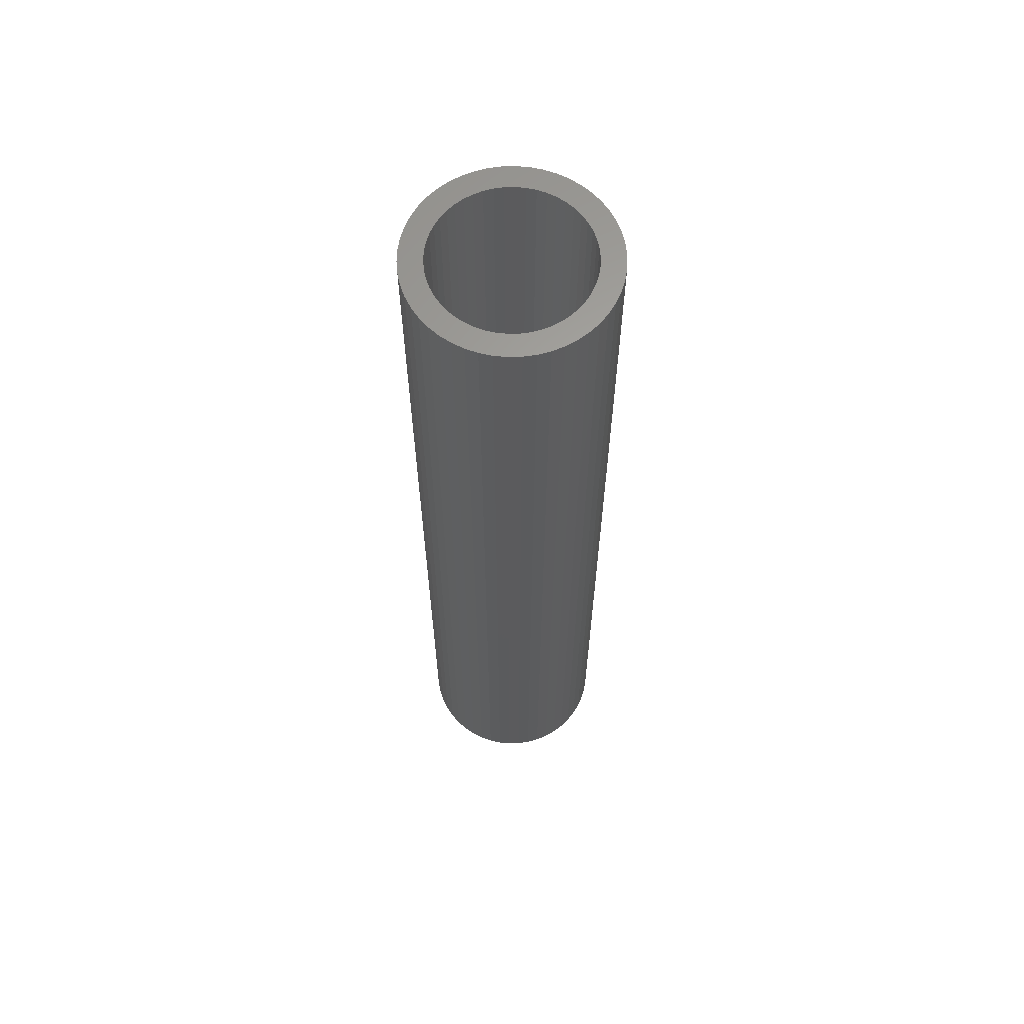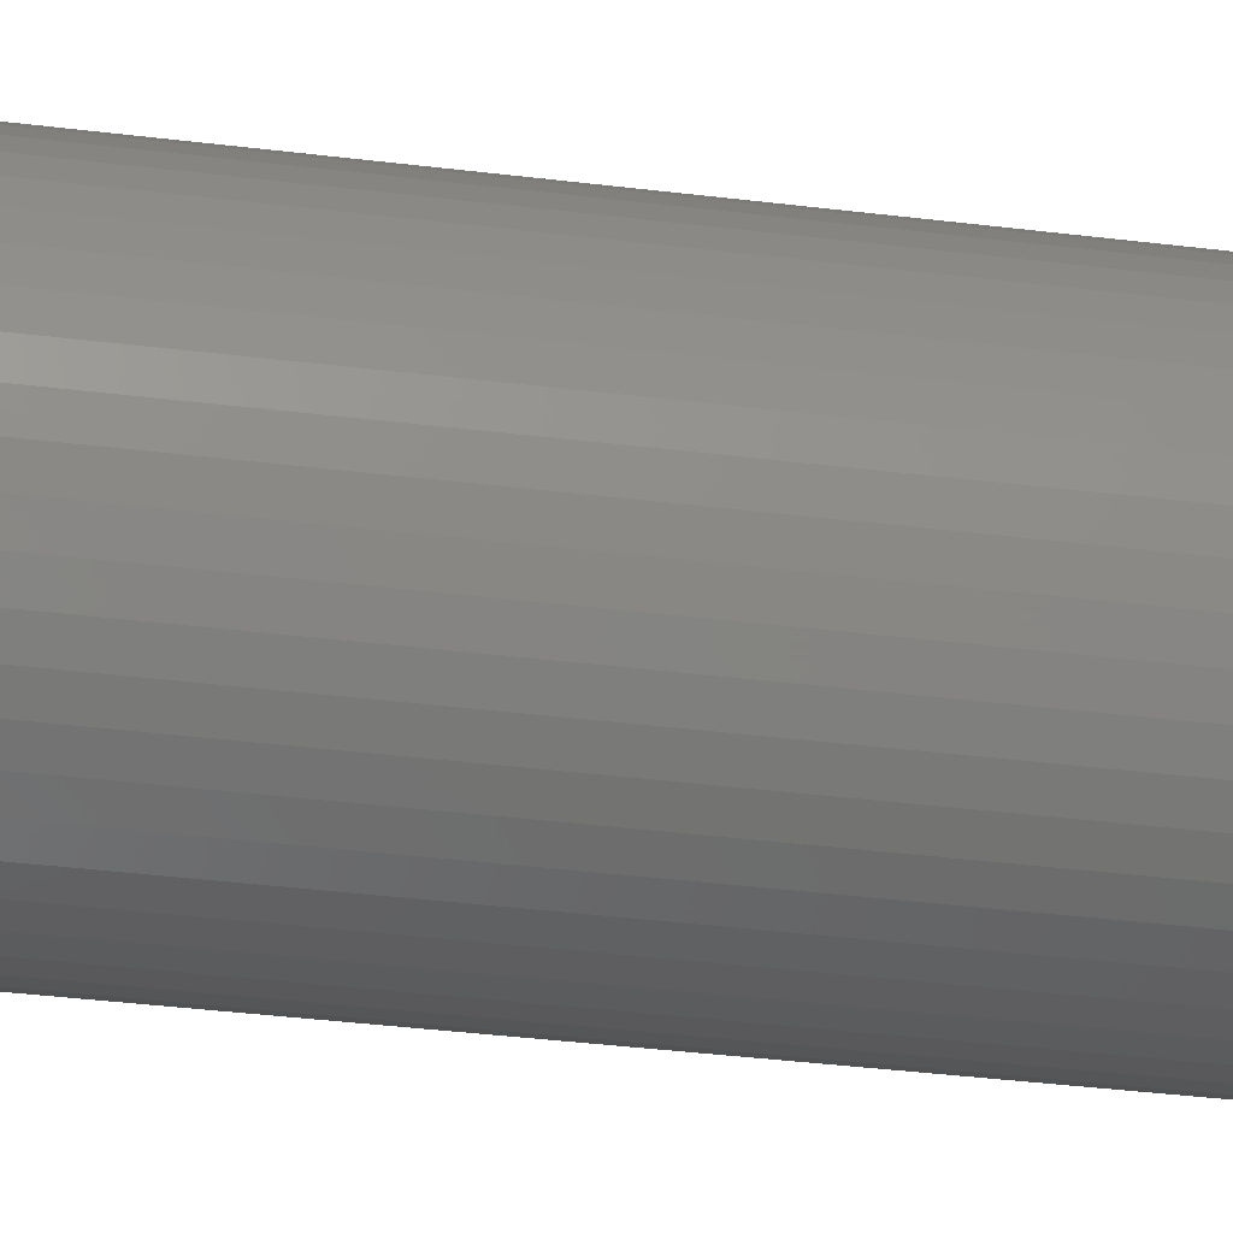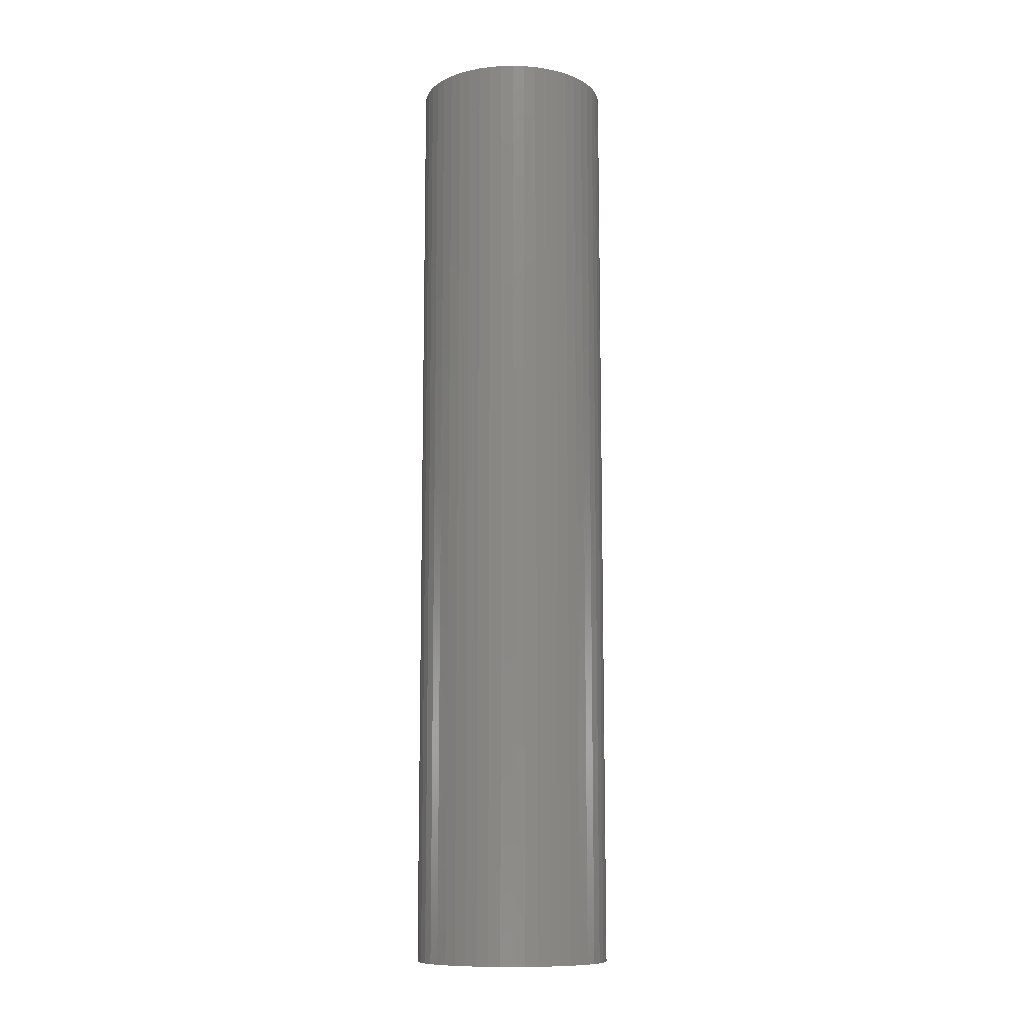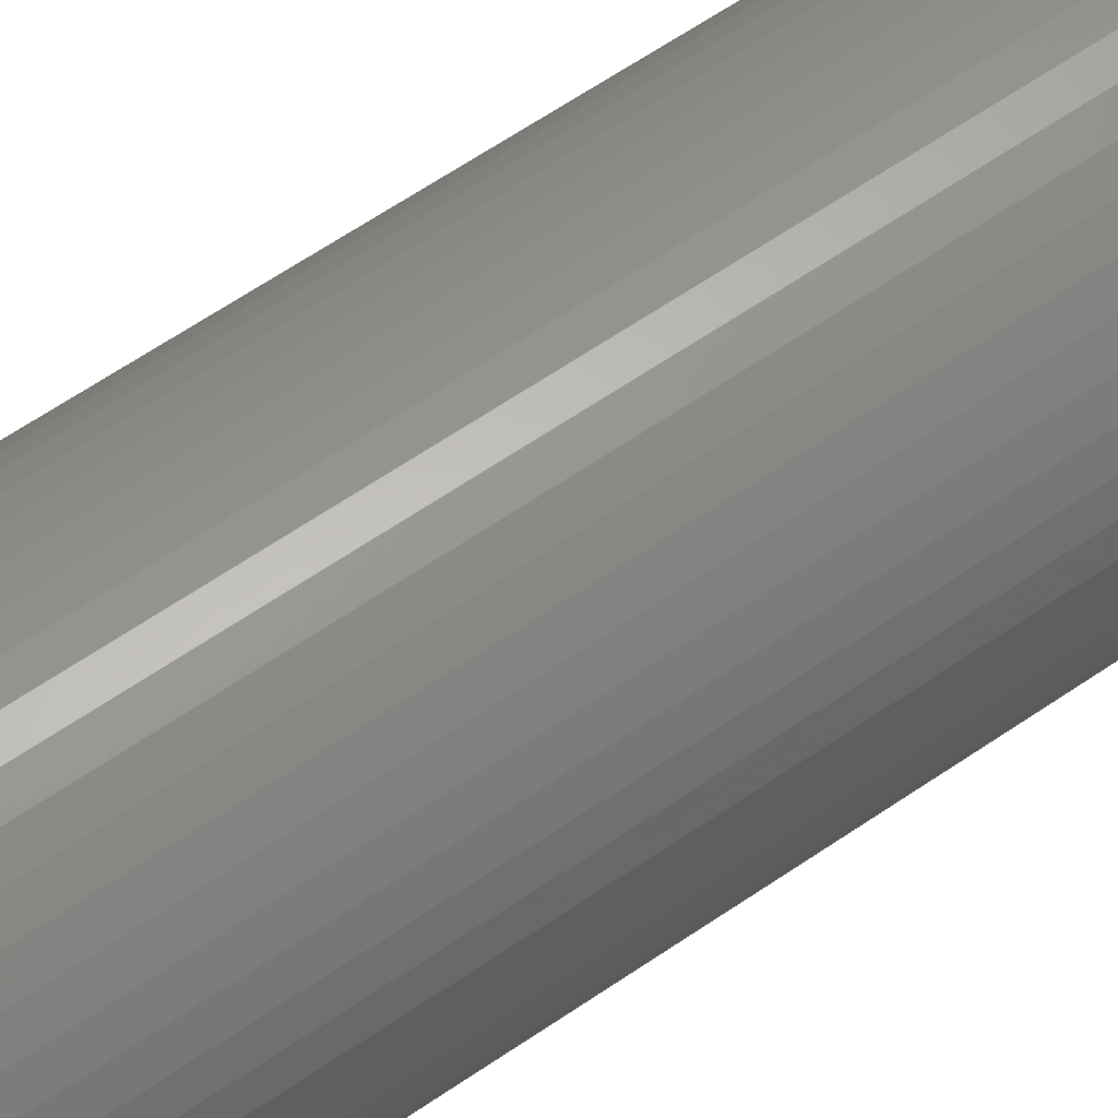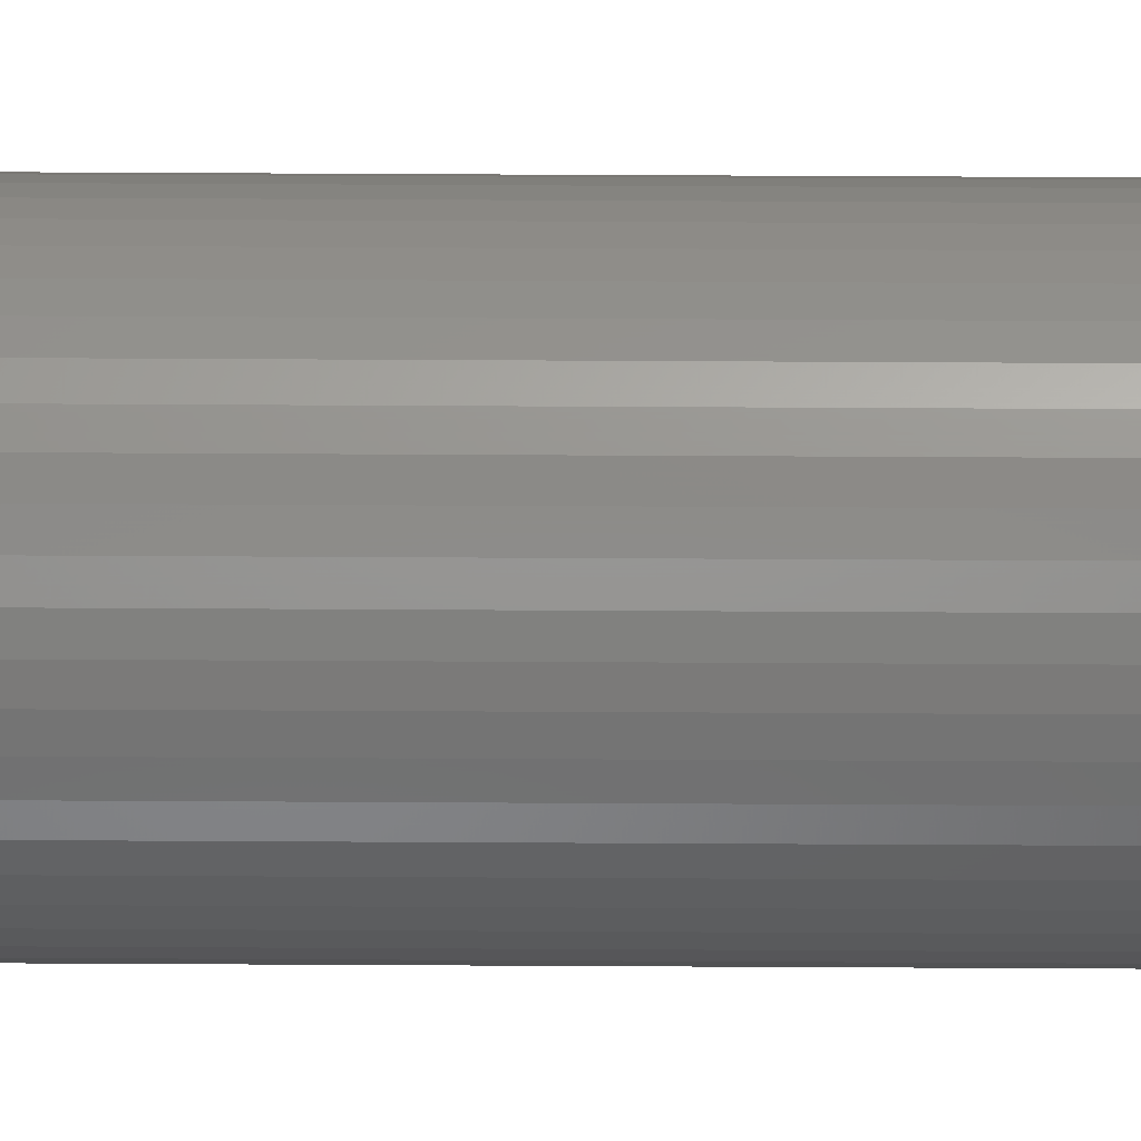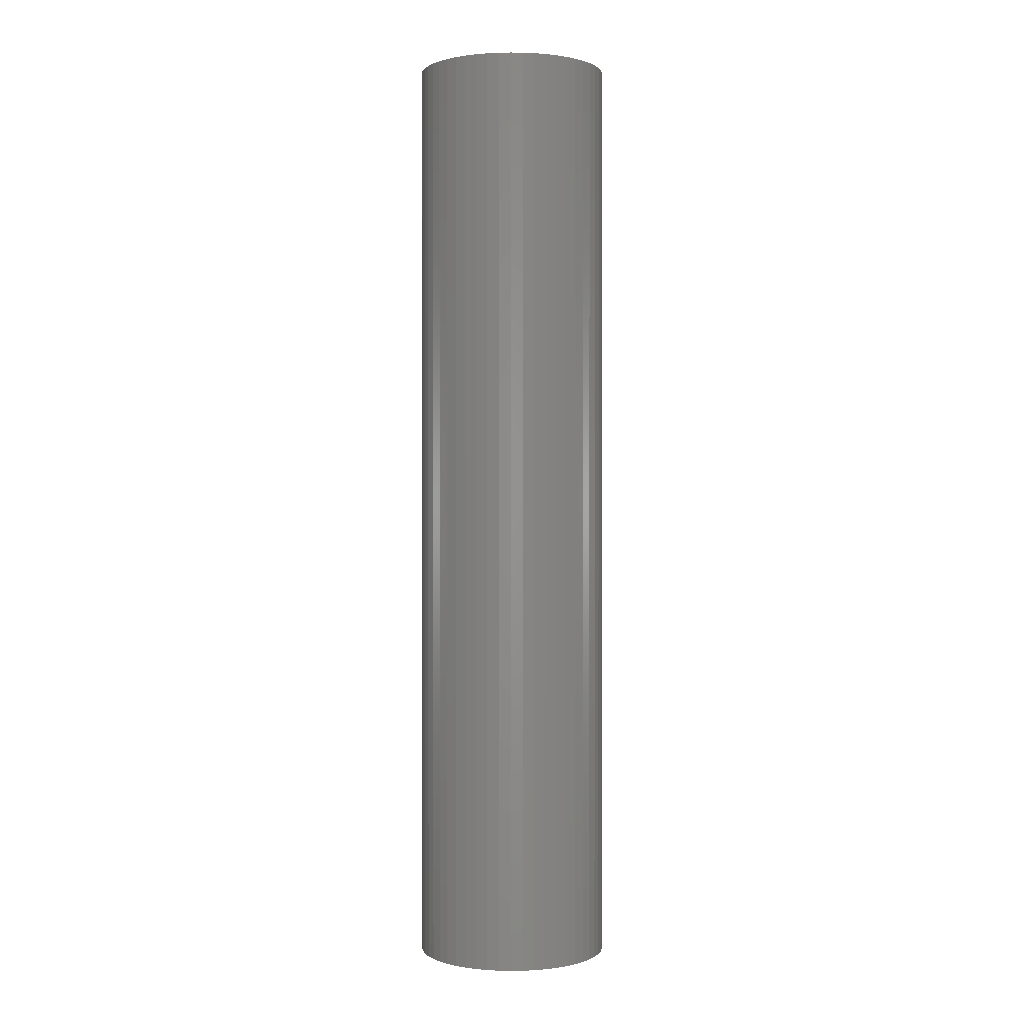
<metadata>
{"format":"stl","ext":"stl","renderer":"f3d","projection":"perspective","resolution":1024,"background":"white","views":[{"elev":63.1,"azim":-8.7,"up":"+Z"},{"elev":-29.2,"azim":-101.2,"up":"+Y"},{"elev":-11.0,"azim":-126.5,"up":"+Z"},{"elev":57.7,"azim":-126.2,"up":"+Y"},{"elev":70.3,"azim":90.3,"up":"+Y"},{"elev":0.6,"azim":54.8,"up":"+Z"}]}
</metadata>
<code>
# stl→obj: 200 verts, 400 faces
v 6.5 0 31.5
v 6.449 0.8147 -31.5
v 6.449 0.8147 31.5
v 6.5 0 -31.5
v -6.5 0 -31.5
v -6.449 0.8147 31.5
v -6.449 0.8147 -31.5
v -6.5 0 31.5
v 0.4081 6.487 -31.5
v -0.4081 6.487 31.5
v 0.4081 6.487 31.5
v -0.4081 6.487 -31.5
v -0.4081 -6.487 -31.5
v 0.4081 -6.487 31.5
v -0.4081 -6.487 31.5
v 0.4081 -6.487 -31.5
v 4.738 4.45 -31.5
v 4.143 5.008 31.5
v 4.738 4.45 31.5
v 4.143 5.008 -31.5
v -4.143 5.008 -31.5
v -4.738 4.45 31.5
v -4.143 5.008 31.5
v -4.738 4.45 -31.5
v -2.009 6.182 -31.5
v -2.768 5.881 31.5
v -2.009 6.182 31.5
v -2.768 5.881 -31.5
v 5.696 -3.131 31.5
v 6.044 -2.393 -31.5
v 6.044 -2.393 31.5
v 5.696 -3.131 -31.5
v 6.044 2.393 31.5
v 5.696 3.131 -31.5
v 5.696 3.131 31.5
v 6.044 2.393 -31.5
v 5.259 3.821 -31.5
v 5.259 3.821 31.5
v 2.768 5.881 -31.5
v 2.009 6.182 31.5
v 2.768 5.881 31.5
v 2.009 6.182 -31.5
v 1.218 6.385 31.5
v 1.218 6.385 -31.5
v 3.483 5.488 -31.5
v 3.483 5.488 31.5
v -6.044 2.393 -31.5
v -5.696 3.131 31.5
v -5.696 3.131 -31.5
v -6.044 2.393 31.5
v -5.259 3.821 -31.5
v -5.259 3.821 31.5
v -6.296 1.616 -31.5
v -6.296 1.616 31.5
v -1.218 6.385 31.5
v -1.218 6.385 -31.5
v 1.218 -6.385 31.5
v 1.218 -6.385 -31.5
v 2.009 -6.182 -31.5
v 2.768 -5.881 31.5
v 2.009 -6.182 31.5
v 2.768 -5.881 -31.5
v 6.296 1.616 31.5
v 6.296 1.616 -31.5
v 5 0 31.5
v 4.961 0.6267 31.5
v 6.449 -0.8147 31.5
v 4.843 1.243 31.5
v 4.961 -0.6267 31.5
v 4.649 1.841 31.5
v 6.296 -1.616 31.5
v 4.382 2.409 31.5
v 4.843 -1.243 31.5
v 4.045 2.939 31.5
v 3.645 3.423 31.5
v 3.187 3.853 31.5
v 2.679 4.222 31.5
v 2.129 4.524 31.5
v 1.545 4.755 31.5
v 0.9369 4.911 31.5
v 0.314 4.99 31.5
v -0.314 4.99 31.5
v -0.9369 4.911 31.5
v -1.545 4.755 31.5
v -2.129 4.524 31.5
v -2.679 4.222 31.5
v -3.483 5.488 31.5
v -3.187 3.853 31.5
v -3.645 3.423 31.5
v -4.045 2.939 31.5
v -4.382 2.409 31.5
v -4.649 1.841 31.5
v -4.843 1.243 31.5
v 4.649 -1.841 31.5
v 4.382 -2.409 31.5
v 5.259 -3.821 31.5
v 4.045 -2.939 31.5
v 4.738 -4.45 31.5
v 3.645 -3.423 31.5
v 4.143 -5.008 31.5
v 3.187 -3.853 31.5
v 3.483 -5.488 31.5
v 2.679 -4.222 31.5
v 2.129 -4.524 31.5
v 1.545 -4.755 31.5
v 0.9369 -4.911 31.5
v 0.314 -4.99 31.5
v -0.314 -4.99 31.5
v -0.9369 -4.911 31.5
v -1.218 -6.385 31.5
v -1.545 -4.755 31.5
v -2.009 -6.182 31.5
v -2.129 -4.524 31.5
v -2.768 -5.881 31.5
v -2.679 -4.222 31.5
v -3.483 -5.488 31.5
v -3.187 -3.853 31.5
v -4.143 -5.008 31.5
v -3.645 -3.423 31.5
v -4.738 -4.45 31.5
v -4.045 -2.939 31.5
v -5.259 -3.821 31.5
v -4.382 -2.409 31.5
v -5.696 -3.131 31.5
v -4.649 -1.841 31.5
v -6.044 -2.393 31.5
v -4.843 -1.243 31.5
v -6.296 -1.616 31.5
v -4.961 -0.6267 31.5
v -6.449 -0.8147 31.5
v -5 0 31.5
v -4.961 0.6267 31.5
v -3.483 5.488 -31.5
v 6.449 -0.8147 -31.5
v 3.483 -5.488 -31.5
v 4.143 -5.008 -31.5
v 4.738 -4.45 -31.5
v 5.259 -3.821 -31.5
v -5.696 -3.131 -31.5
v -6.044 -2.393 -31.5
v 5 0 -31.5
v 4.961 -0.6267 -31.5
v 6.296 -1.616 -31.5
v 4.843 -1.243 -31.5
v 4.961 0.6267 -31.5
v 4.649 -1.841 -31.5
v 4.382 -2.409 -31.5
v 4.843 1.243 -31.5
v 4.045 -2.939 -31.5
v 3.645 -3.423 -31.5
v 3.187 -3.853 -31.5
v 2.679 -4.222 -31.5
v 2.129 -4.524 -31.5
v 1.545 -4.755 -31.5
v 0.9369 -4.911 -31.5
v 0.314 -4.99 -31.5
v -0.314 -4.99 -31.5
v -0.9369 -4.911 -31.5
v -1.218 -6.385 -31.5
v -1.545 -4.755 -31.5
v -2.009 -6.182 -31.5
v -2.129 -4.524 -31.5
v -2.768 -5.881 -31.5
v -2.679 -4.222 -31.5
v -3.483 -5.488 -31.5
v -3.187 -3.853 -31.5
v -4.143 -5.008 -31.5
v -3.645 -3.423 -31.5
v -4.738 -4.45 -31.5
v -4.045 -2.939 -31.5
v -5.259 -3.821 -31.5
v -4.382 -2.409 -31.5
v -4.649 -1.841 -31.5
v -4.843 -1.243 -31.5
v 4.649 1.841 -31.5
v 4.382 2.409 -31.5
v 4.045 2.939 -31.5
v 3.645 3.423 -31.5
v 3.187 3.853 -31.5
v 2.679 4.222 -31.5
v 2.129 4.524 -31.5
v 1.545 4.755 -31.5
v 0.9369 4.911 -31.5
v 0.314 4.99 -31.5
v -0.314 4.99 -31.5
v -0.9369 4.911 -31.5
v -1.545 4.755 -31.5
v -2.129 4.524 -31.5
v -2.679 4.222 -31.5
v -3.187 3.853 -31.5
v -3.645 3.423 -31.5
v -4.045 2.939 -31.5
v -4.382 2.409 -31.5
v -4.649 1.841 -31.5
v -4.843 1.243 -31.5
v -4.961 0.6267 -31.5
v -5 0 -31.5
v -6.296 -1.616 -31.5
v -4.961 -0.6267 -31.5
v -6.449 -0.8147 -31.5
f 1 2 3
f 2 1 4
f 5 6 7
f 6 5 8
f 9 10 11
f 10 9 12
f 13 14 15
f 14 13 16
f 17 18 19
f 18 17 20
f 21 22 23
f 22 21 24
f 25 26 27
f 26 25 28
f 29 30 31
f 30 29 32
f 33 34 35
f 34 33 36
f 35 37 38
f 37 35 34
f 39 40 41
f 40 39 42
f 42 43 40
f 43 42 44
f 45 41 46
f 41 45 39
f 47 48 49
f 48 47 50
f 51 22 24
f 22 51 52
f 53 50 47
f 50 53 54
f 12 55 10
f 55 12 56
f 16 57 14
f 57 16 58
f 59 60 61
f 60 59 62
f 63 36 33
f 36 63 64
f 3 64 63
f 64 3 2
f 38 17 19
f 17 38 37
f 44 11 43
f 11 44 9
f 20 46 18
f 46 20 45
f 49 52 51
f 52 49 48
f 7 54 53
f 54 7 6
f 65 1 3
f 66 3 63
f 1 65 67
f 68 63 33
f 69 67 65
f 70 33 35
f 67 69 71
f 72 35 38
f 73 71 69
f 71 73 31
f 3 66 65
f 63 68 66
f 74 38 19
f 33 70 68
f 35 72 70
f 75 19 18
f 38 74 72
f 19 75 74
f 76 18 46
f 18 76 75
f 77 46 41
f 46 77 76
f 41 78 77
f 40 78 41
f 40 79 78
f 43 79 40
f 43 80 79
f 11 80 43
f 11 81 80
f 11 82 81
f 10 82 11
f 10 83 82
f 55 83 10
f 55 84 83
f 27 84 55
f 27 85 84
f 26 85 27
f 85 26 86
f 87 86 26
f 86 87 88
f 23 88 87
f 88 23 89
f 22 89 23
f 89 22 90
f 52 90 22
f 90 52 91
f 48 91 52
f 91 48 92
f 50 92 48
f 92 50 93
f 94 31 73
f 31 94 29
f 95 29 94
f 29 95 96
f 97 96 95
f 96 97 98
f 99 98 97
f 98 99 100
f 101 100 99
f 100 101 102
f 103 102 101
f 102 103 60
f 104 60 103
f 104 61 60
f 105 61 104
f 105 57 61
f 106 57 105
f 106 14 57
f 107 14 106
f 108 14 107
f 108 15 14
f 109 15 108
f 109 110 15
f 111 110 109
f 111 112 110
f 113 112 111
f 114 113 115
f 113 114 112
f 116 115 117
f 115 116 114
f 118 117 119
f 120 119 121
f 117 118 116
f 122 121 123
f 124 123 125
f 119 120 118
f 126 125 127
f 128 127 129
f 130 129 131
f 54 93 50
f 121 122 120
f 93 54 132
f 123 124 122
f 6 132 54
f 125 126 124
f 132 6 131
f 127 128 126
f 8 131 6
f 129 130 128
f 131 8 130
f 28 87 26
f 87 28 133
f 133 23 87
f 23 133 21
f 56 27 55
f 27 56 25
f 67 4 1
f 4 67 134
f 62 102 60
f 102 62 135
f 136 98 100
f 98 136 137
f 96 32 29
f 32 96 138
f 139 126 140
f 126 139 124
f 141 4 134
f 142 134 143
f 4 141 2
f 144 143 30
f 145 2 141
f 146 30 32
f 2 145 64
f 147 32 138
f 148 64 145
f 64 148 36
f 134 142 141
f 143 144 142
f 149 138 137
f 30 146 144
f 32 147 146
f 150 137 136
f 138 149 147
f 137 150 149
f 151 136 135
f 136 151 150
f 152 135 62
f 135 152 151
f 62 153 152
f 59 153 62
f 59 154 153
f 58 154 59
f 58 155 154
f 16 155 58
f 16 156 155
f 16 157 156
f 13 157 16
f 13 158 157
f 159 158 13
f 159 160 158
f 161 160 159
f 161 162 160
f 163 162 161
f 162 163 164
f 165 164 163
f 164 165 166
f 167 166 165
f 166 167 168
f 169 168 167
f 168 169 170
f 171 170 169
f 170 171 172
f 139 172 171
f 172 139 173
f 140 173 139
f 173 140 174
f 175 36 148
f 36 175 34
f 176 34 175
f 34 176 37
f 177 37 176
f 37 177 17
f 178 17 177
f 17 178 20
f 179 20 178
f 20 179 45
f 180 45 179
f 45 180 39
f 181 39 180
f 181 42 39
f 182 42 181
f 182 44 42
f 183 44 182
f 183 9 44
f 184 9 183
f 185 9 184
f 185 12 9
f 186 12 185
f 186 56 12
f 187 56 186
f 187 25 56
f 188 25 187
f 28 188 189
f 188 28 25
f 133 189 190
f 189 133 28
f 21 190 191
f 24 191 192
f 190 21 133
f 51 192 193
f 49 193 194
f 191 24 21
f 47 194 195
f 53 195 196
f 7 196 197
f 198 174 140
f 192 51 24
f 174 198 199
f 193 49 51
f 200 199 198
f 194 47 49
f 199 200 197
f 195 53 47
f 5 197 200
f 196 7 53
f 197 5 7
f 31 143 71
f 143 31 30
f 98 138 96
f 138 98 137
f 140 128 198
f 128 140 126
f 58 61 57
f 61 58 59
f 71 134 67
f 134 71 143
f 135 100 102
f 100 135 136
f 159 15 110
f 15 159 13
f 163 112 114
f 112 163 161
f 161 110 112
f 110 161 159
f 169 122 171
f 122 169 120
f 169 118 120
f 118 169 167
f 198 130 200
f 130 198 128
f 200 8 5
f 8 200 130
f 171 124 139
f 124 171 122
f 165 114 116
f 114 165 163
f 167 116 118
f 116 167 165
f 141 66 145
f 66 141 65
f 131 196 132
f 196 131 197
f 185 81 82
f 81 185 184
f 179 75 76
f 75 179 178
f 191 88 89
f 88 191 190
f 188 84 85
f 84 188 187
f 150 97 149
f 97 150 99
f 175 72 176
f 72 175 70
f 145 68 148
f 68 145 66
f 182 78 79
f 78 182 181
f 183 79 80
f 79 183 182
f 180 76 77
f 76 180 179
f 91 192 90
f 192 91 193
f 90 191 89
f 191 90 192
f 93 194 92
f 194 93 195
f 190 86 88
f 86 190 189
f 186 82 83
f 82 186 185
f 142 65 141
f 65 142 69
f 157 109 108
f 109 157 158
f 155 107 106
f 107 155 156
f 148 70 175
f 70 148 68
f 177 75 178
f 75 177 74
f 176 74 177
f 74 176 72
f 184 80 81
f 80 184 183
f 181 77 78
f 77 181 180
f 92 193 91
f 193 92 194
f 132 195 93
f 195 132 196
f 189 85 86
f 85 189 188
f 187 83 84
f 83 187 186
f 149 95 147
f 95 149 97
f 144 69 142
f 69 144 73
f 125 174 127
f 174 125 173
f 153 105 104
f 105 153 154
f 154 106 105
f 106 154 155
f 147 94 146
f 94 147 95
f 160 113 111
f 113 160 162
f 119 170 121
f 170 119 168
f 123 173 125
f 173 123 172
f 129 197 131
f 197 129 199
f 150 101 99
f 101 150 151
f 152 104 103
f 104 152 153
f 146 73 144
f 73 146 94
f 156 108 107
f 108 156 157
f 158 111 109
f 111 158 160
f 166 119 117
f 119 166 168
f 121 172 123
f 172 121 170
f 127 199 129
f 199 127 174
f 151 103 101
f 103 151 152
f 162 115 113
f 115 162 164
f 164 117 115
f 117 164 166

</code>
